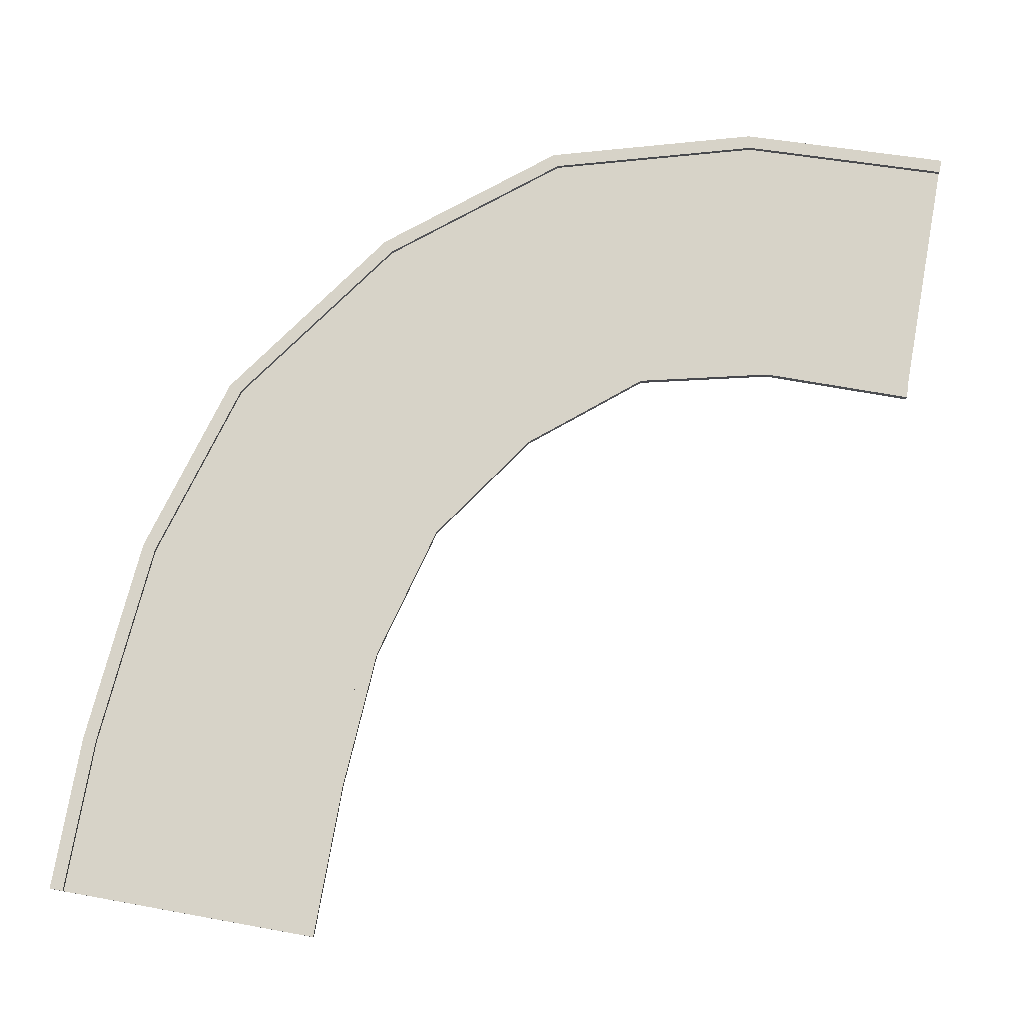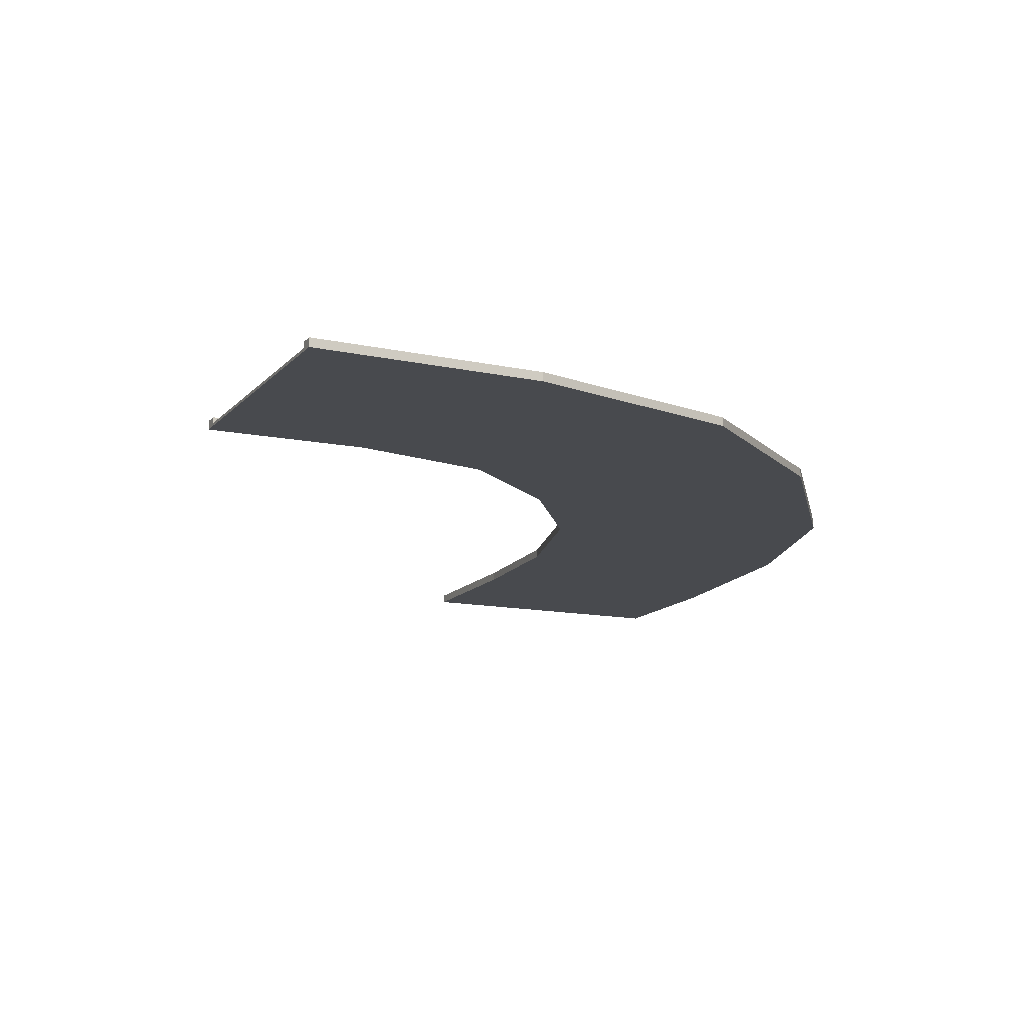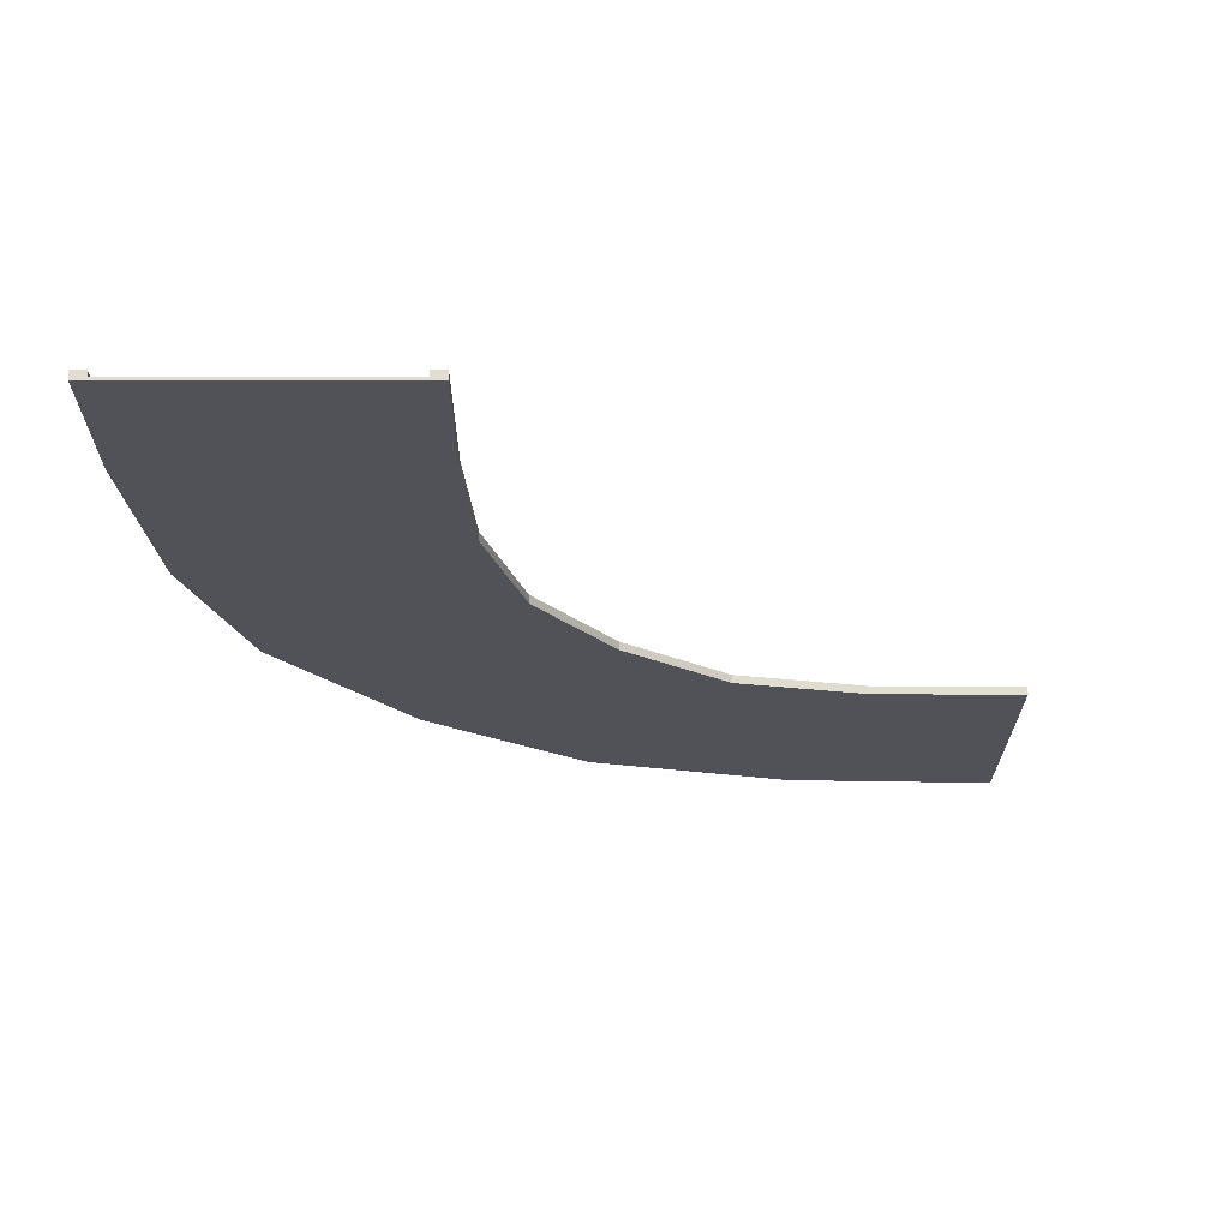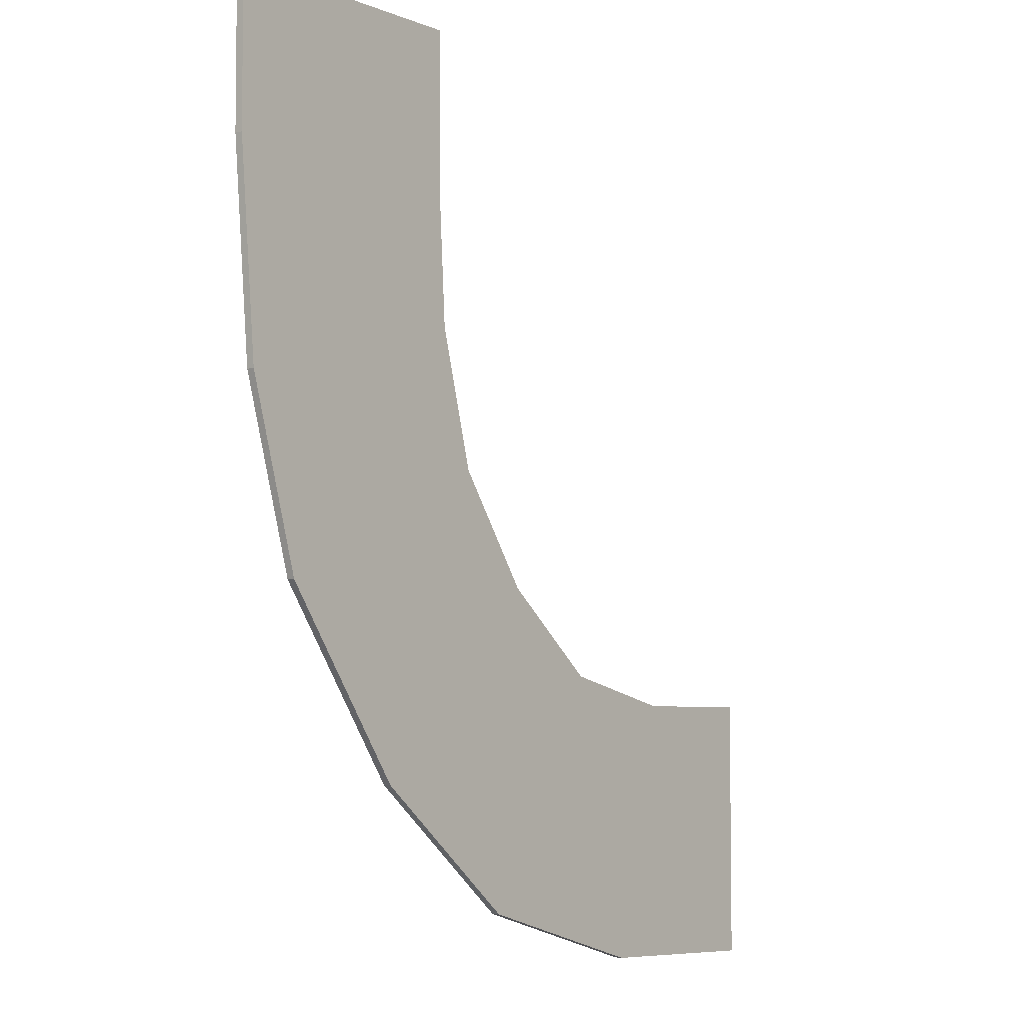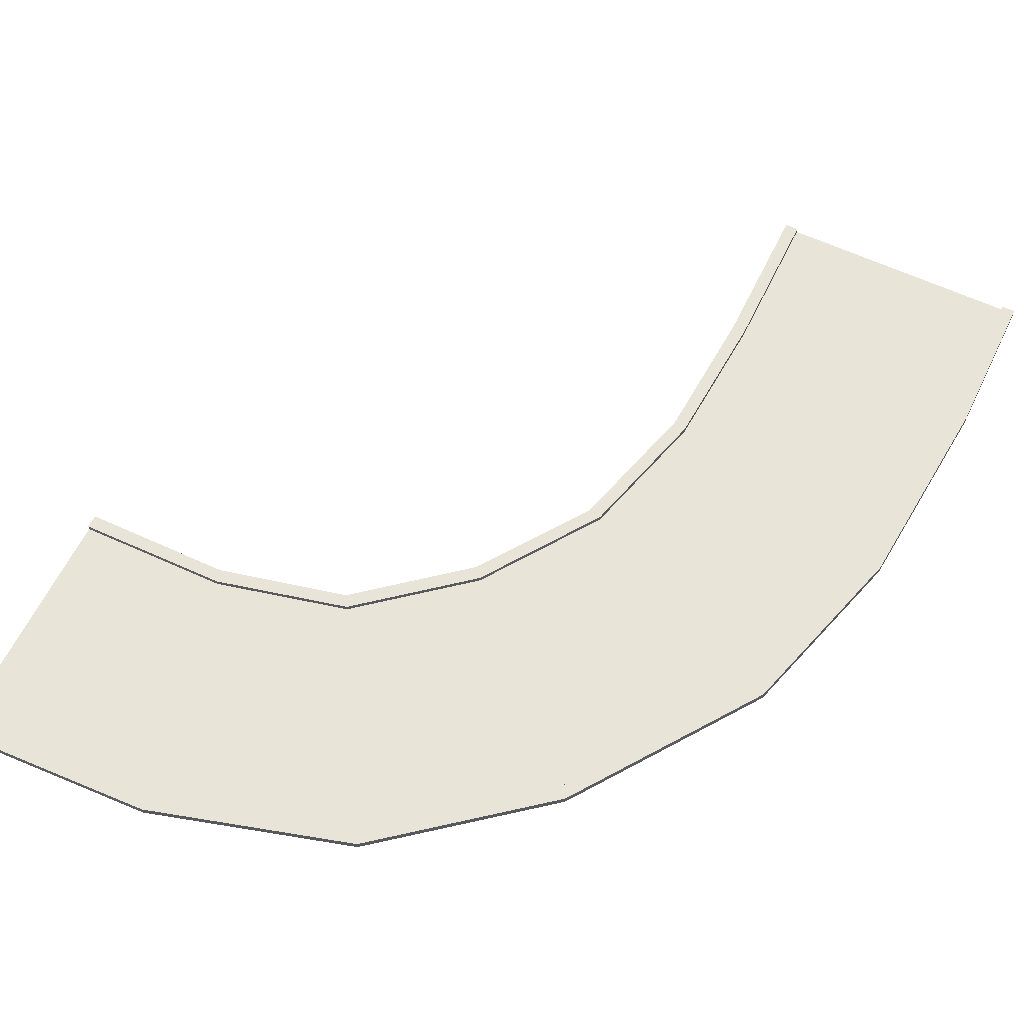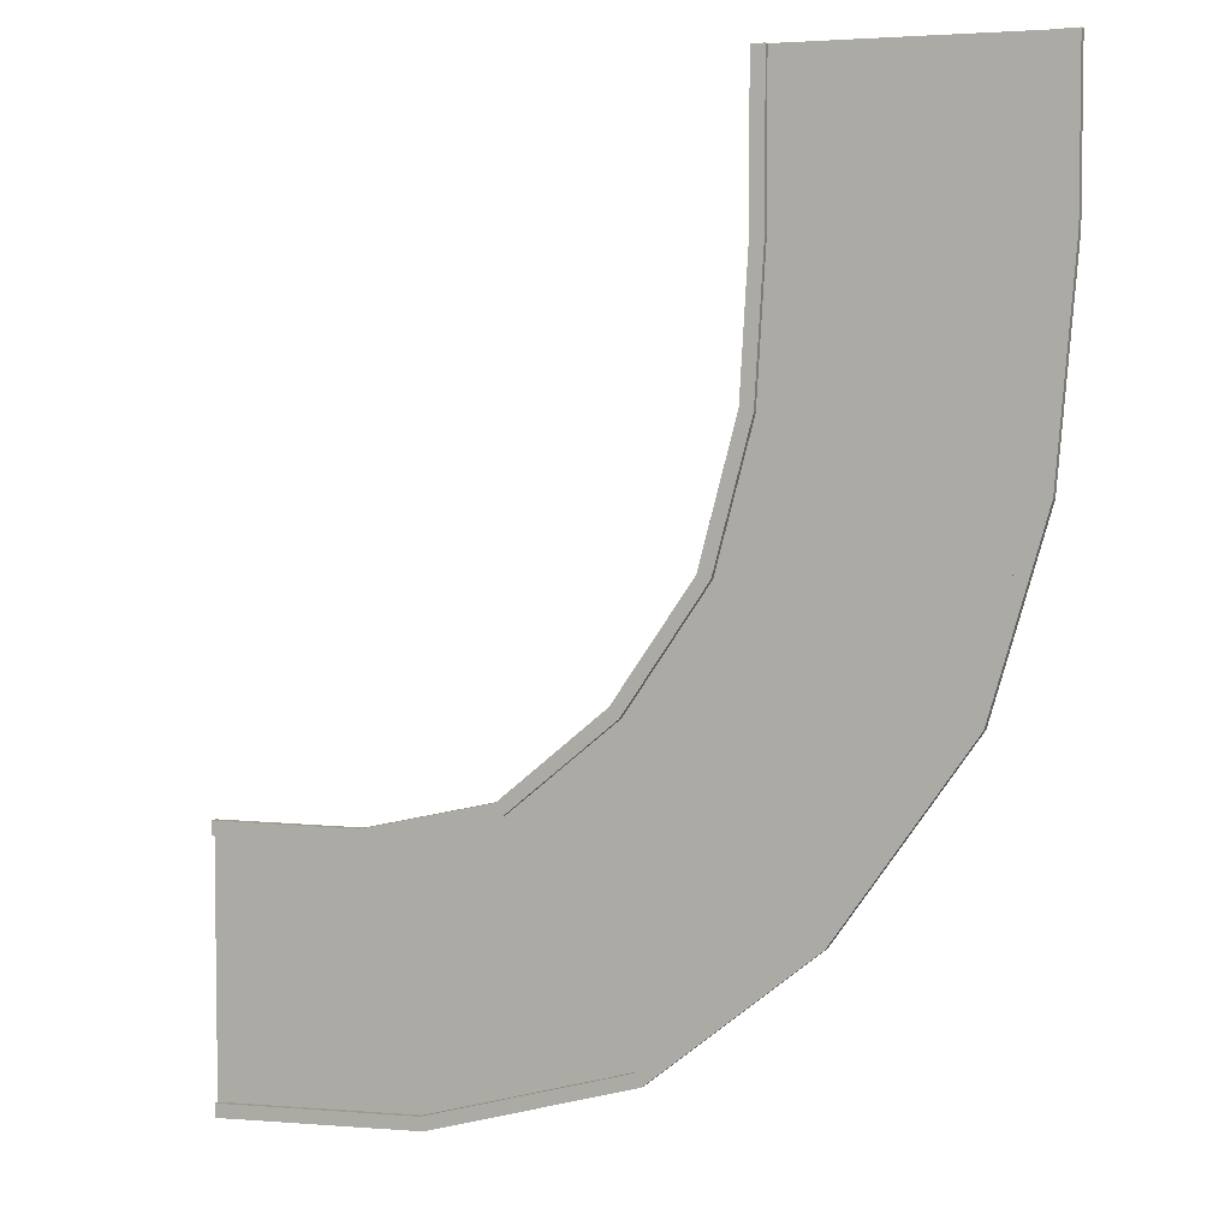
<metadata>
{"format":"obj","ext":"obj","renderer":"f3d","projection":"perspective","resolution":1024,"background":"white","views":[{"elev":77.1,"azim":10.2,"up":"+Y"},{"elev":-13.3,"azim":155.5,"up":"+Y"},{"elev":-21.4,"azim":-0.1,"up":"+Y"},{"elev":-4.8,"azim":-51.5,"up":"+Z"},{"elev":60.7,"azim":-154.3,"up":"+Y"},{"elev":4.7,"azim":-157.5,"up":"+Z"}]}
</metadata>
<code>
g default
v -89.29 0 -33.08
v -45.92 0 -89.6
v -112.4 0 -33.08
v -45.92 0 -112.7
v -90.44 0.2287 -33.08
v -45.92 0.2287 -90.75
v -111.3 0.2287 -33.08
v -45.92 0.2287 -111.6
v -45.92 0.686 -90.75
v -90.44 0.686 -33.08
v -89.29 0.686 -33.08
v -45.92 0.686 -89.6
v -111.3 0.686 -33.08
v -45.92 0.686 -111.6
v -45.92 0.686 -112.7
v -112.4 0.686 -33.08
v -58.96 0.2287 -90.59
v -70.37 0.2287 -87.87
v -79.59 0.2287 -80.28
v -86.55 0.2287 -70.11
v -89.69 0.2287 -58.4
v -90.44 0.2287 -46.21
v -111.3 0.2287 -46.21
v -109.8 0.2287 -63.79
v -105.2 0.2287 -79.56
v -94.31 0.2287 -95
v -80.78 0.2287 -105.9
v -63.53 0.2287 -110.8
v -89.29 0 -46.21
v -88.58 0 -58.1
v -85.44 0 -69.82
v -78.78 0 -79.47
v -69.8 0 -86.88
v -58.66 0 -89.49
v -63.83 0 -111.9
v -81.36 0 -106.9
v -95.12 0 -95.81
v -106.3 0 -79.85
v -110.9 0 -64.08
v -112.4 0 -46.21
v -58.96 0.686 -90.59
v -70.37 0.686 -87.87
v -79.59 0.686 -80.28
v -86.55 0.686 -70.11
v -89.69 0.686 -58.4
v -90.44 0.686 -46.21
v -89.29 0.686 -46.21
v -88.58 0.686 -58.1
v -85.44 0.686 -69.82
v -78.78 0.686 -79.47
v -69.8 0.686 -86.88
v -58.66 0.686 -89.49
v -111.3 0.686 -46.21
v -109.8 0.686 -63.79
v -105.2 0.686 -79.56
v -94.31 0.686 -95
v -80.78 0.686 -105.9
v -63.53 0.686 -110.8
v -63.83 0.686 -111.9
v -81.36 0.686 -106.9
v -95.12 0.686 -95.81
v -106.3 0.686 -79.85
v -110.9 0.686 -64.08
v -112.4 0.686 -46.21
g polySurface3 pasted__roadCurve_null_
f 31 38 32
f 32 38 37
f 20 19 25
f 25 19 26
f 8 6 4
f 4 6 2
f 5 7 1
f 1 7 3
f 50 43 49
f 49 43 44
f 62 55 61
f 61 55 56
f 43 19 44
f 44 19 20
f 10 5 11
f 11 5 1
f 49 31 50
f 50 31 32
f 9 12 6
f 6 12 2
f 55 25 56
f 56 25 26
f 14 8 15
f 15 8 4
f 61 37 62
f 62 37 38
f 13 16 7
f 7 16 3
f 35 4 34
f 34 4 2
f 36 35 33
f 33 35 34
f 32 37 33
f 33 37 36
f 40 29 3
f 3 29 1
f 39 30 40
f 40 30 29
f 38 31 39
f 39 31 30
f 28 17 8
f 8 17 6
f 27 18 28
f 28 18 17
f 19 18 26
f 26 18 27
f 22 23 5
f 5 23 7
f 24 23 21
f 21 23 22
f 25 24 20
f 20 24 21
f 47 46 11
f 11 46 10
f 45 46 48
f 48 46 47
f 49 44 48
f 48 44 45
f 41 52 9
f 9 52 12
f 42 51 41
f 41 51 52
f 50 51 43
f 43 51 42
f 59 58 15
f 15 58 14
f 60 57 59
f 59 57 58
f 56 57 61
f 61 57 60
f 53 64 13
f 13 64 16
f 63 64 54
f 54 64 53
f 55 62 54
f 54 62 63
f 46 22 10
f 10 22 5
f 45 21 46
f 46 21 22
f 44 20 45
f 45 20 21
f 17 41 6
f 6 41 9
f 18 42 17
f 17 42 41
f 19 43 18
f 18 43 42
f 52 34 12
f 12 34 2
f 51 33 52
f 52 33 34
f 50 32 51
f 51 32 33
f 29 47 1
f 1 47 11
f 30 48 29
f 29 48 47
f 31 49 30
f 30 49 48
f 58 28 14
f 14 28 8
f 57 27 58
f 58 27 28
f 56 26 57
f 57 26 27
f 23 53 7
f 7 53 13
f 24 54 23
f 23 54 53
f 25 55 24
f 24 55 54
f 64 40 16
f 16 40 3
f 63 39 64
f 64 39 40
f 62 38 63
f 63 38 39
f 35 59 4
f 4 59 15
f 36 60 35
f 35 60 59
f 37 61 36
f 36 61 60

</code>
